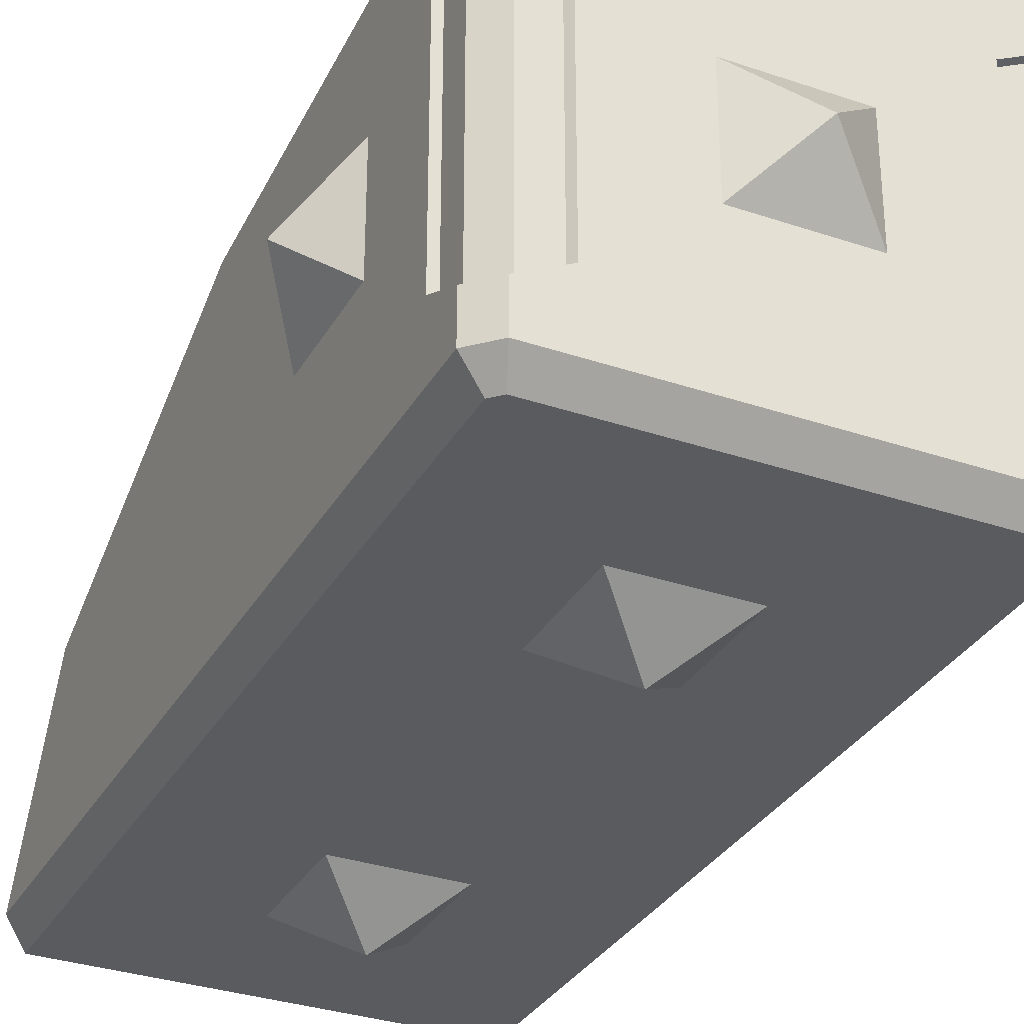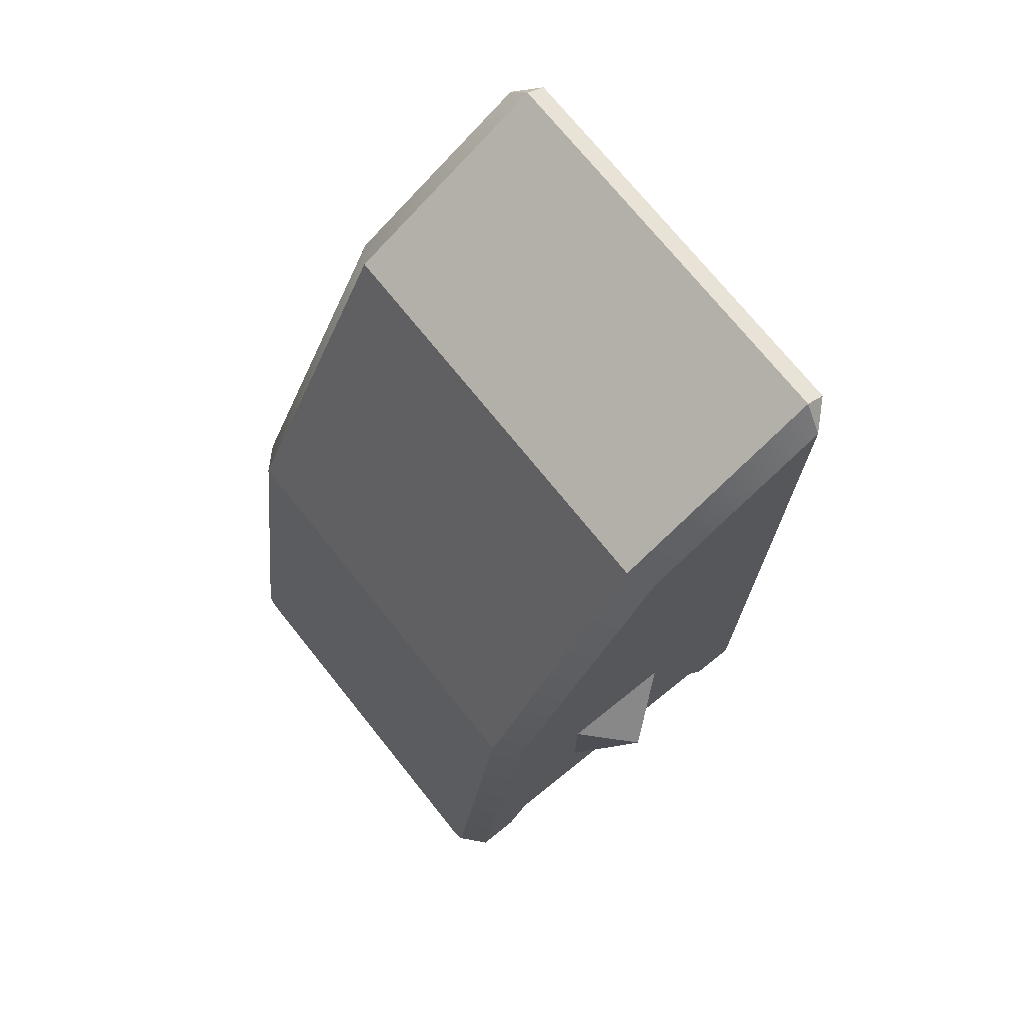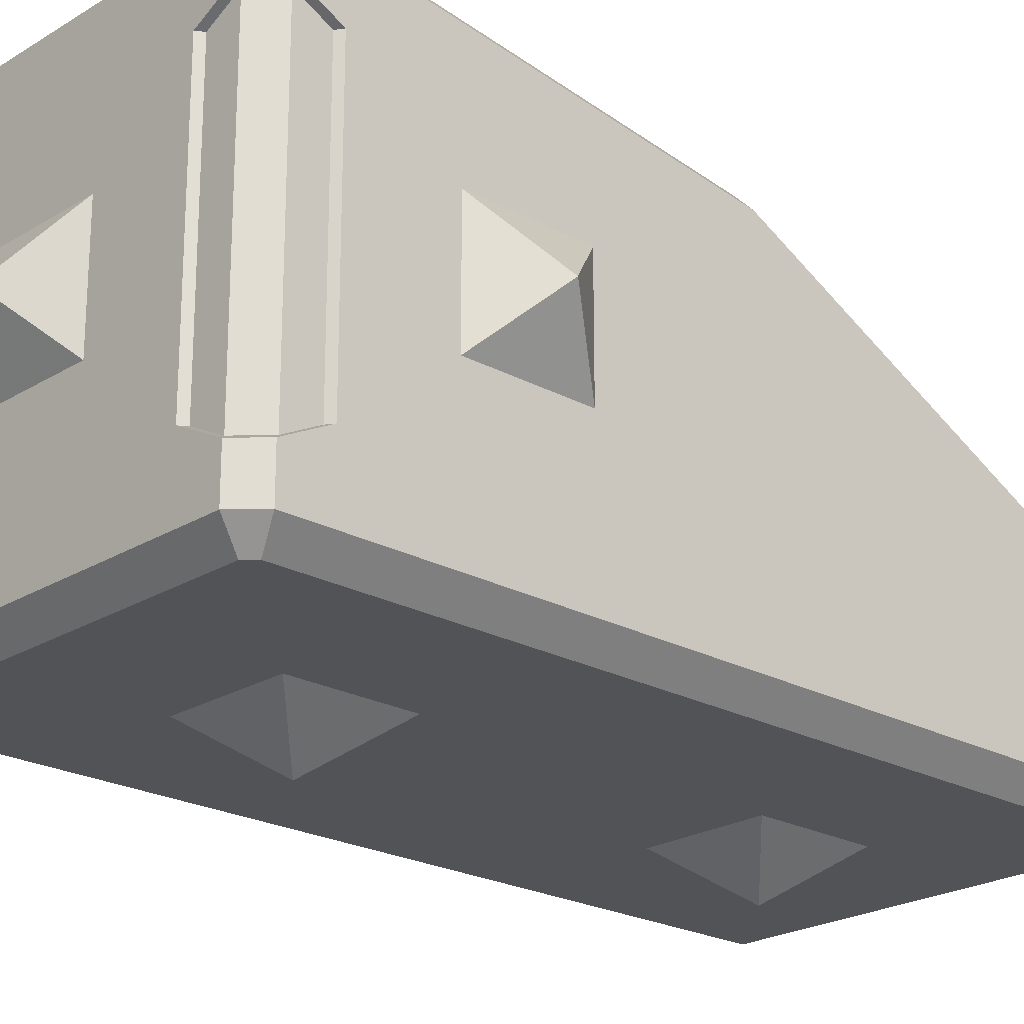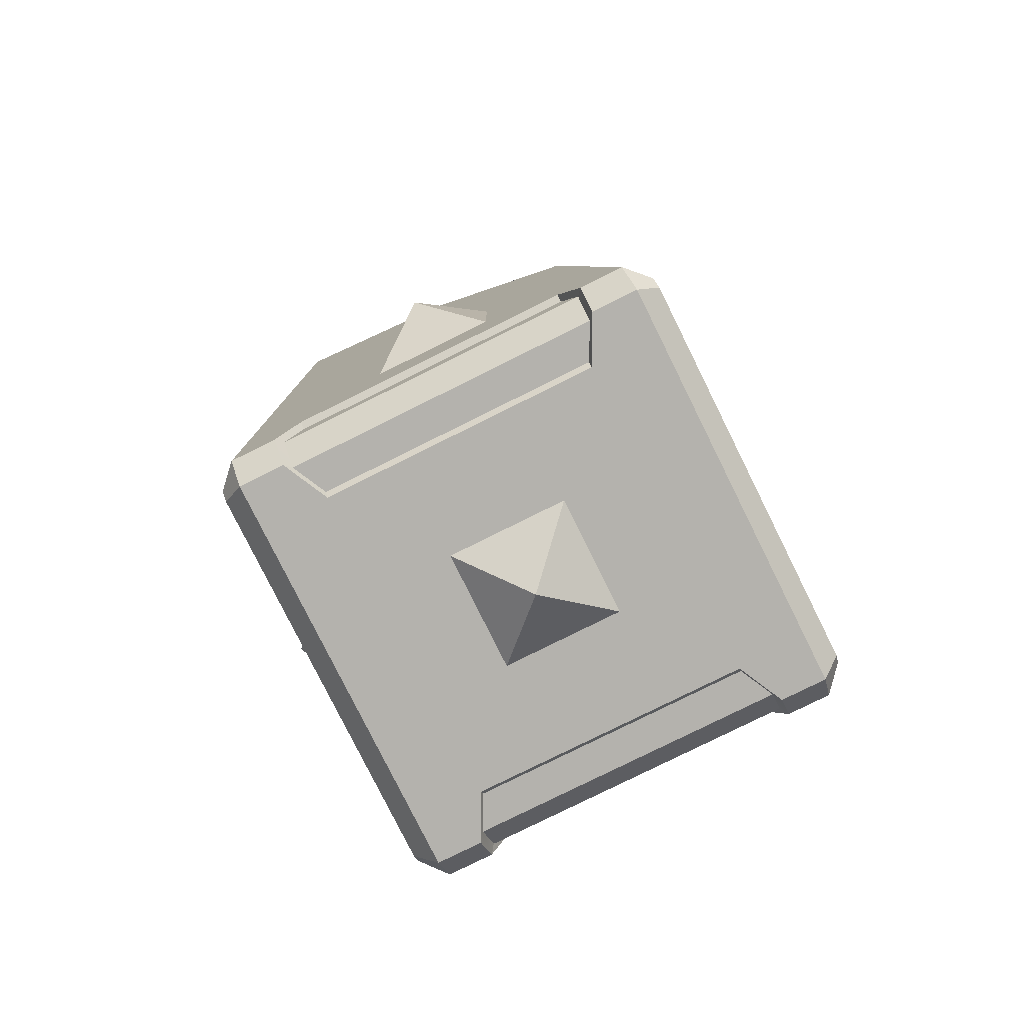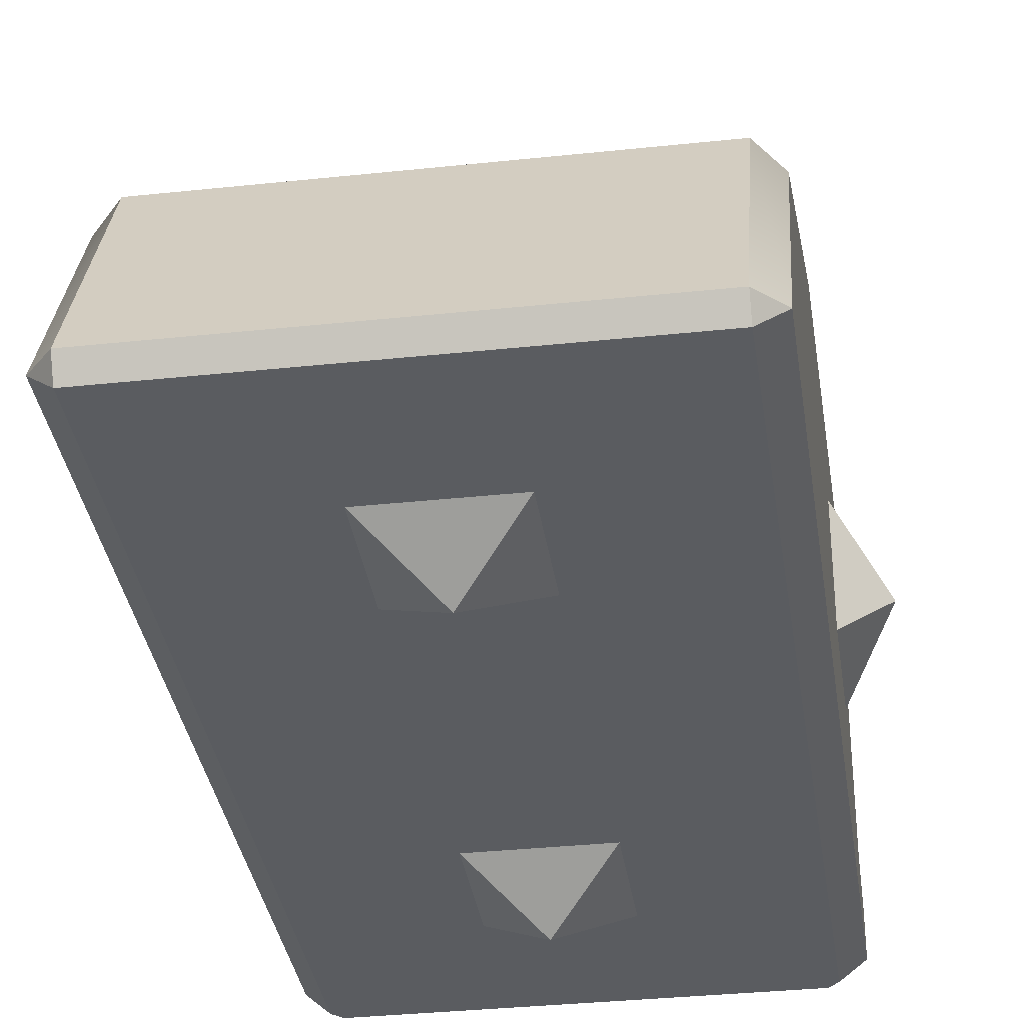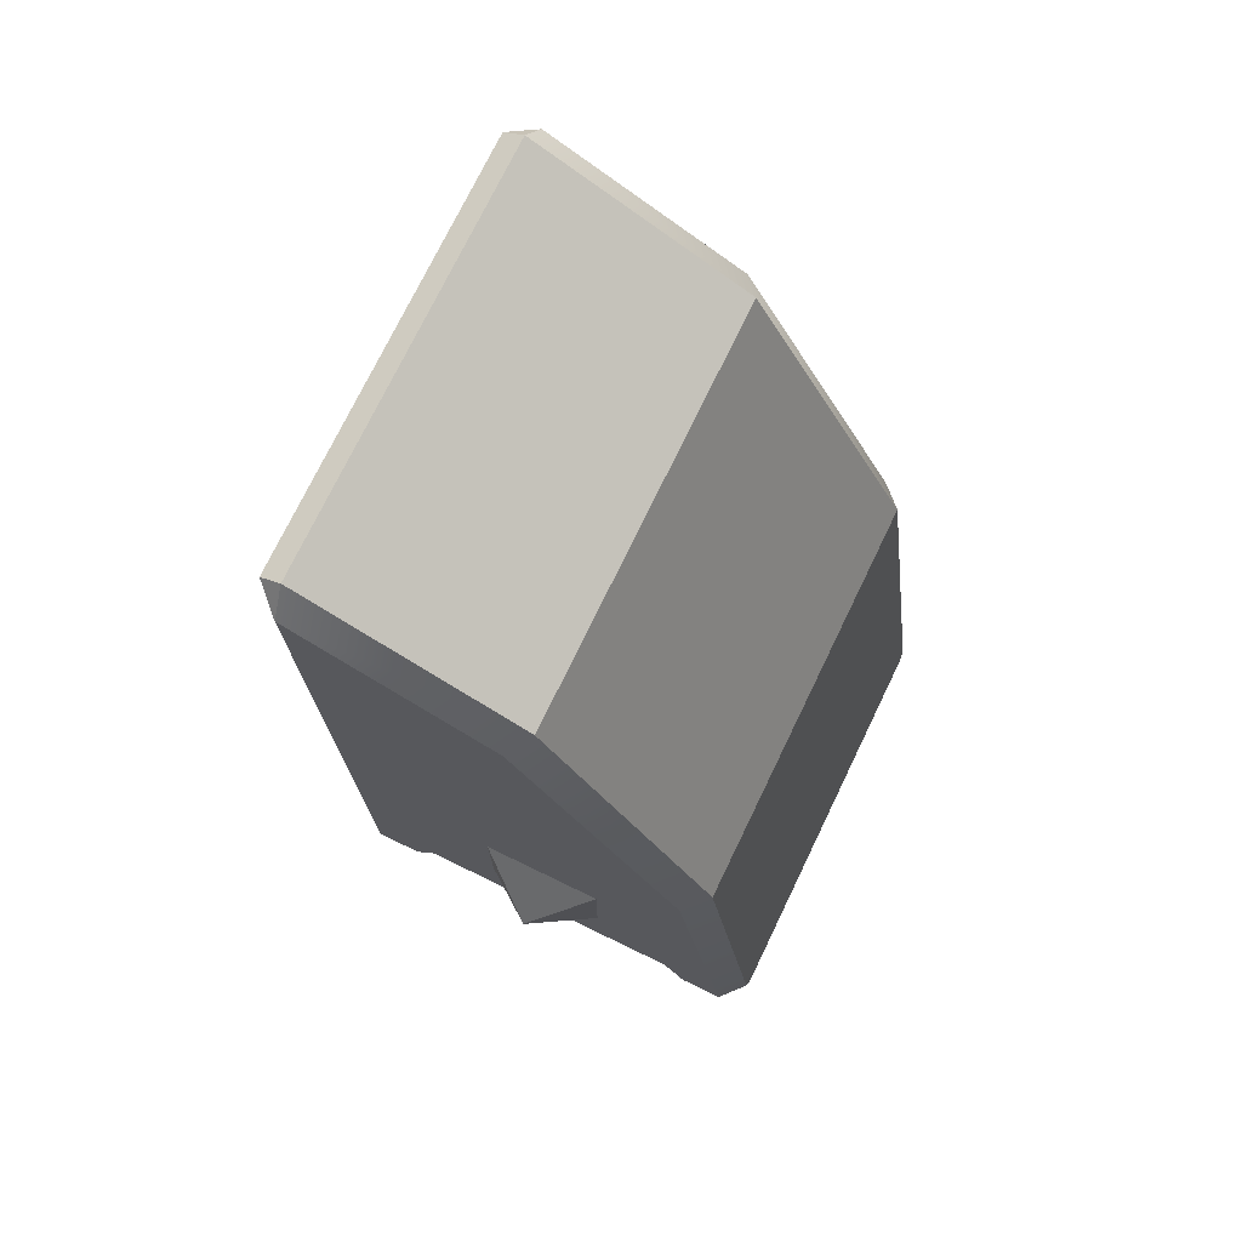
<metadata>
{"format":"obj","ext":"obj","renderer":"f3d","projection":"perspective","resolution":1024,"background":"white","views":[{"elev":-32.3,"azim":154.6,"up":"+Y"},{"elev":72.5,"azim":-128.7,"up":"+Z"},{"elev":-22.4,"azim":-133.3,"up":"+Y"},{"elev":-79.5,"azim":116.4,"up":"+Z"},{"elev":-34.3,"azim":8.2,"up":"+Y"},{"elev":74.2,"azim":115.8,"up":"+Z"}]}
</metadata>
<code>
o untitled.001
v -0.5 0.35 -0.45
v -0.5 0.3 -0.35
v -0.5 -0.3 -0.35
v -0.5 -0.35 -0.45
v 0.5 -0.35 -0.45
v 0.5 -0.3 -0.35
v 0.5 0.3 -0.35
v 0.5 0.35 -0.45
v -0.45 -0.35 -0.5
v -0.485 -0.3375 -0.435
v -0.435 -0.3375 -0.485
v -0.485 -0.3 -0.36
v -0.485 0.3 -0.36
v -0.485 0.3375 -0.435
v -0.435 0.3375 -0.485
v -0.36 -0.3 -0.485
v -0.36 0.3 -0.485
v -0.35 0.3 -0.5
v -0.35 -0.3 -0.5
v -0.45 0.35 -0.5
v 0.45 0.35 -0.5
v 0.35 0.3 -0.5
v 0.35 -0.3 -0.5
v 0.45 -0.35 -0.5
v 0.485 0.3375 -0.435
v 0.435 0.3375 -0.485
v 0.485 0.3 -0.36
v 0.485 -0.3 -0.36
v 0.485 -0.3375 -0.435
v 0.435 -0.3375 -0.485
v 0.36 -0.3 -0.485
v 0.36 0.3 -0.485
v 0.5 0.3178 0.4846
v 0.45 0.366 0.5
v -0.5 0.3178 0.4846
v -0.45 0.366 0.5
v -0.5 -0.03762 1.195
v -0.45 0 1.232
v -0.45 0.4906 -0.4296
v -0.5 0.443 -0.45
v -0.45 -0.5 -0.4293
v -0.5 -0.45 -0.45
v -0.45 -0.5 1.45
v -0.45 -0.4559 1.476
v -0.5 -0.45 1.416
v 0.5 0.443 -0.45
v 0.45 0.4906 -0.4296
v 0.45 0.4497 -0.5
v 0.4292 0.4934 -0.4504
v -0.45 0.4497 -0.5
v -0.4292 0.4934 -0.4504
v 0.45 -0.4559 1.476
v 0.45 -0.5 1.45
v 0.5 -0.45 1.416
v 0.45 -0.5 -0.4293
v 0.5 -0.45 -0.45
v 0.5 -0.03762 1.195
v 0.45 0 1.232
v -0.45 -0.45 -0.5
v -0.4293 -0.5 -0.45
v 0.45 -0.45 -0.5
v 0.4293 -0.5 -0.45
f 44 58 38
f 6 7 33
f 3 45 37
f 46 21 48
f 55 53 41
f 4 11 9
f 3 10 4
f 3 13 12
f 2 14 13
f 13 10 12
f 10 15 11
f 11 17 16
f 17 19 16
f 18 15 20
f 15 1 20
f 4 59 42
f 24 56 61
f 23 59 19
f 8 26 21
f 7 25 8
f 27 6 28
f 29 27 28
f 30 25 29
f 32 30 31
f 23 30 24
f 23 32 31
f 22 26 32
f 30 5 24
f 6 29 28
f 19 11 16
f 20 40 50
f 39 36 47
f 43 44 45
f 52 53 54
f 37 36 35
f 39 35 36
f 41 45 42
f 45 38 37
f 33 47 34
f 48 47 46
f 50 49 48
f 39 50 40
f 54 58 52
f 55 54 53
f 34 57 33
f 53 44 43
f 59 41 42
f 61 60 59
f 55 61 56
f 58 36 38
f 44 52 58
f 57 54 6
f 54 56 6
f 56 5 6
f 7 8 46
f 7 46 33
f 57 6 33
f 37 35 3
f 35 40 2
f 40 1 2
f 3 4 42
f 35 2 3
f 3 42 45
f 46 8 21
f 53 43 41
f 41 60 62
f 62 55 41
f 4 10 11
f 3 12 10
f 3 2 13
f 2 1 14
f 13 14 10
f 10 14 15
f 11 15 17
f 17 18 19
f 18 17 15
f 15 14 1
f 4 9 59
f 24 5 56
f 20 50 18
f 50 48 22
f 48 21 22
f 23 24 61
f 50 22 18
f 23 61 59
f 59 9 19
f 19 18 22
f 22 23 19
f 8 25 26
f 7 27 25
f 27 7 6
f 29 25 27
f 30 26 25
f 32 26 30
f 23 31 30
f 23 22 32
f 22 21 26
f 30 29 5
f 6 5 29
f 19 9 11
f 20 1 40
f 36 34 47
f 47 49 51
f 51 39 47
f 37 38 36
f 39 40 35
f 41 43 45
f 45 44 38
f 33 46 47
f 48 49 47
f 50 51 49
f 39 51 50
f 54 57 58
f 55 56 54
f 34 58 57
f 53 52 44
f 59 60 41
f 61 62 60
f 55 62 61
f 58 34 36
o DarkLightBrudger2
v 0.13 0.13 -0.5
v 0 1e-06 -0.6
v -0.13 0.13 -0.5
v 0.13 -0.13 -0.5
v -0.13 -0.13 -0.5
v 0.13 -0.5 1.13
v 0 -0.6 1
v 0.13 -0.5 0.87
v -0.13 -0.5 1.13
v -0.13 -0.5 0.87
v 0.5 -0.13 -0.13
v 0.6 1e-06 0
v 0.5 -0.13 0.13
v 0.5 0.13 -0.13
v 0.5 0.13 0.13
v 0.13 -0.5 -0.13
v 0 -0.6 -0
v -0.13 -0.5 -0.13
v 0.13 -0.5 0.13
v -0.13 -0.5 0.13
v -0.5 0.13 -0.13
v -0.6 1e-06 0
v -0.5 0.13 0.13
v -0.5 -0.13 -0.13
v -0.5 -0.13 0.13
f 63 64 65
f 66 64 63
f 64 66 67
f 64 67 65
f 68 69 70
f 69 68 71
f 69 71 72
f 69 72 70
f 73 74 75
f 74 73 76
f 74 76 77
f 75 74 77
f 78 79 80
f 79 78 81
f 82 79 81
f 80 79 82
f 83 84 85
f 84 83 86
f 84 86 87
f 87 85 84

</code>
